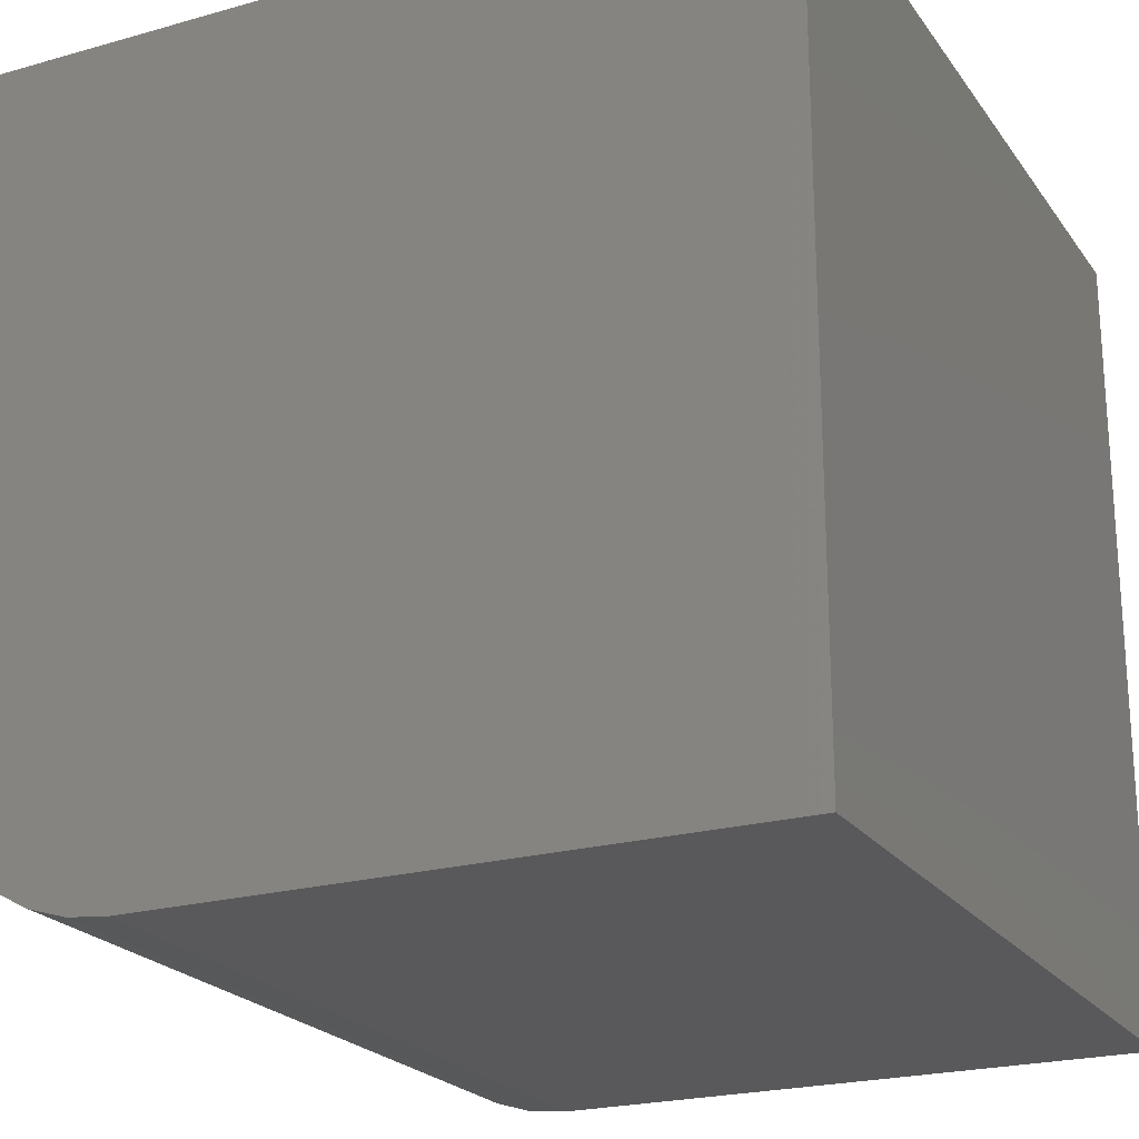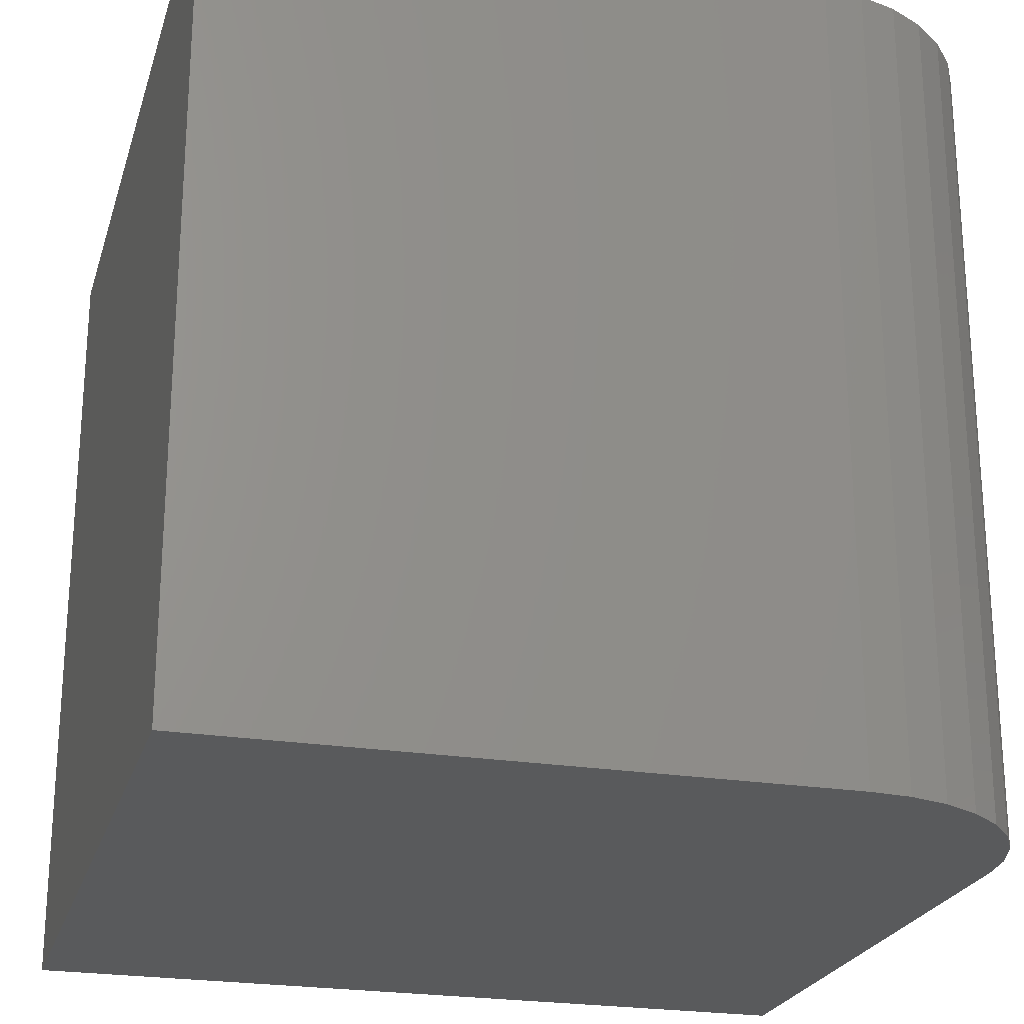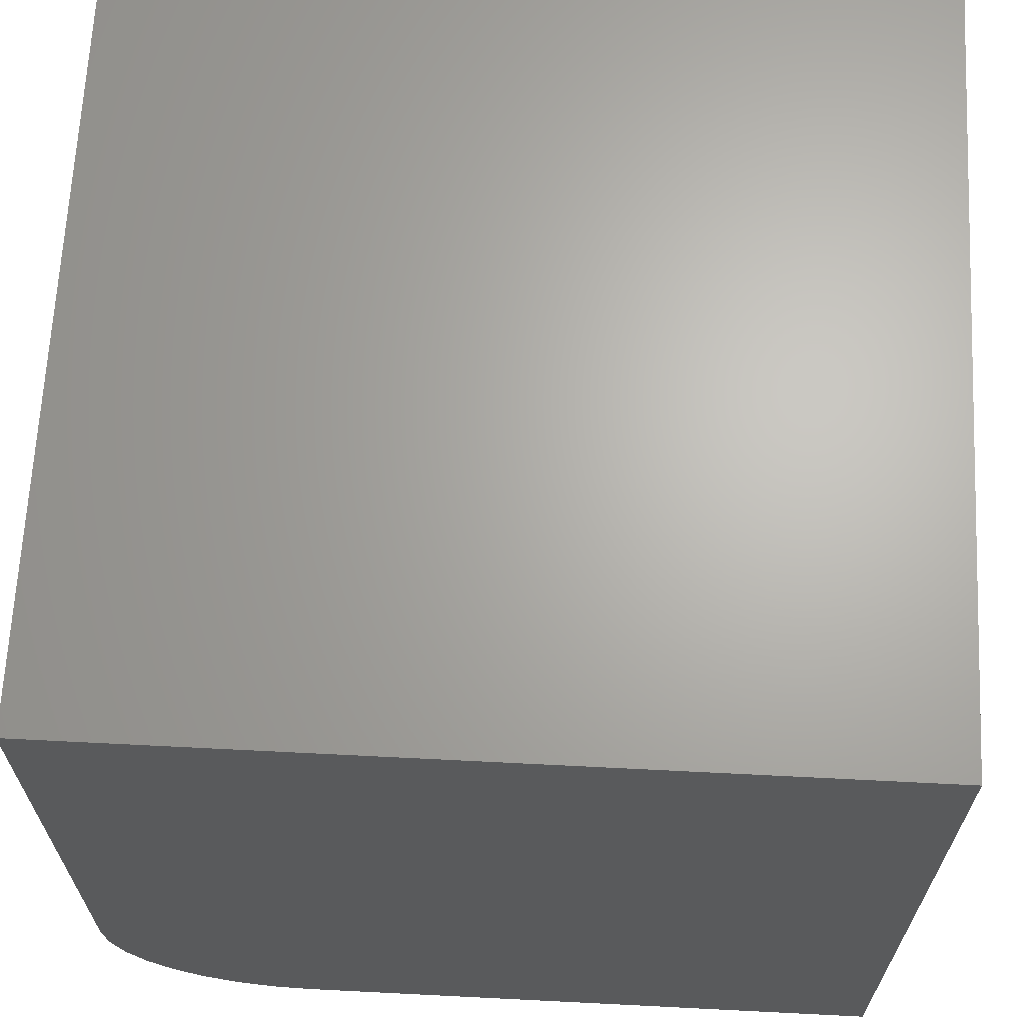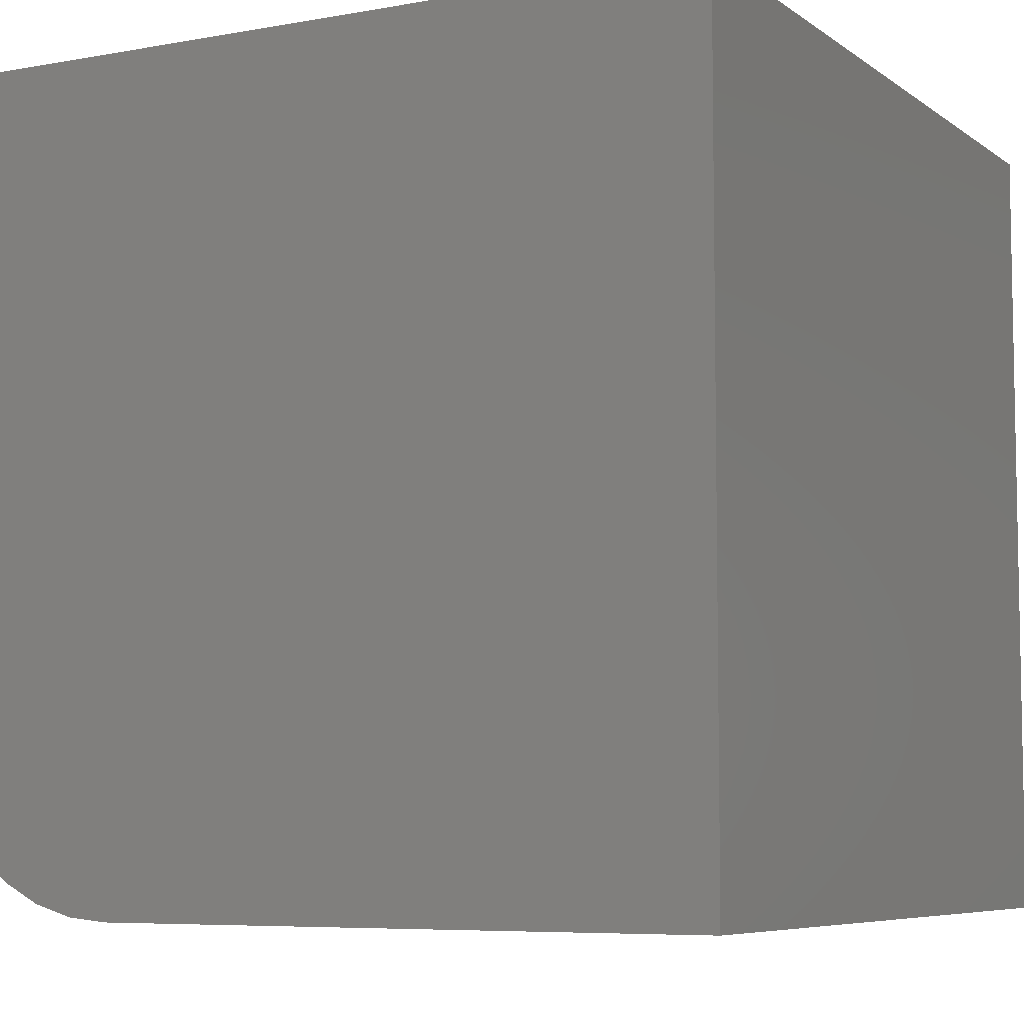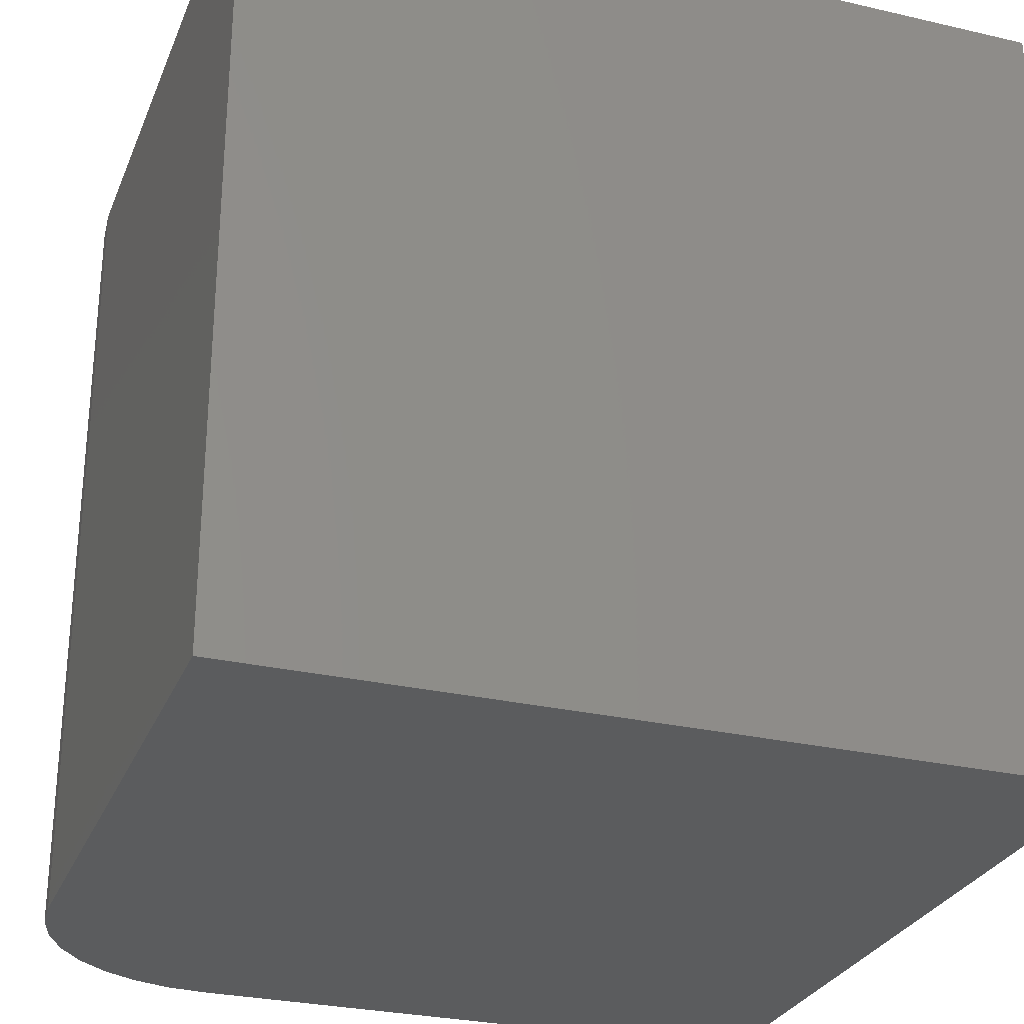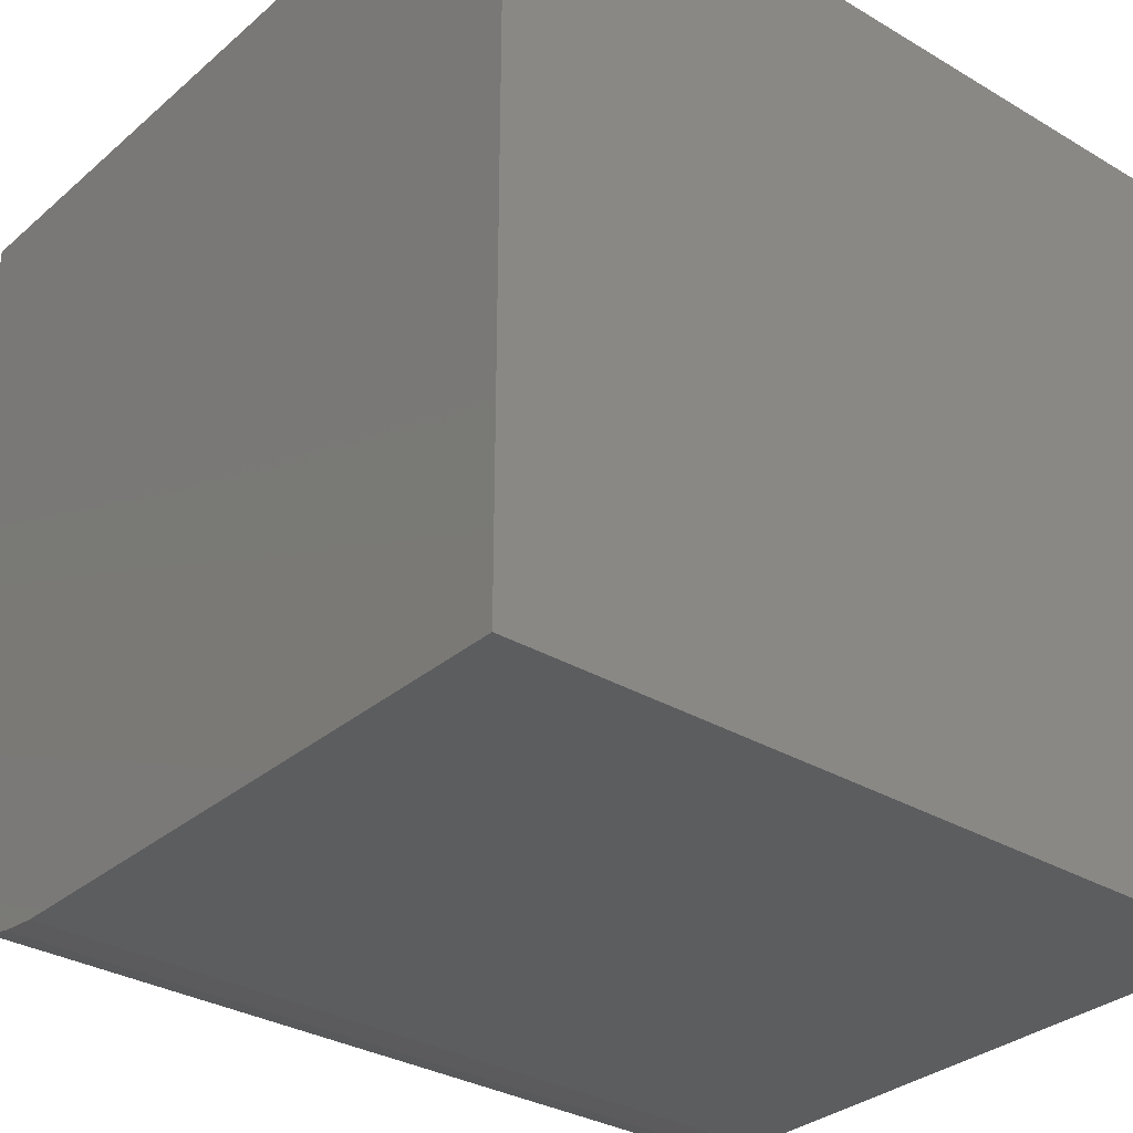
<metadata>
{"format":"stl","ext":"stl","renderer":"f3d","projection":"perspective","resolution":1024,"background":"white","views":[{"elev":-22.3,"azim":26.1,"up":"+Z"},{"elev":-23.6,"azim":164.7,"up":"+Y"},{"elev":66.0,"azim":2.9,"up":"+Z"},{"elev":-6.7,"azim":28.1,"up":"+Z"},{"elev":-28.3,"azim":-19.3,"up":"+Y"},{"elev":-31.7,"azim":50.1,"up":"+Z"}]}
</metadata>
<code>
# stl→obj: 24 verts, 44 faces
v -0.375 -0.75 -0.1875
v -0.3714 -0.75 -0.2241
v -0.3607 -0.75 -0.2593
v -0.3434 -0.75 -0.2917
v -0.3201 -0.75 -0.3201
v -0.2917 -0.75 -0.3434
v -0.2593 -0.75 -0.3607
v -0.2241 -0.75 -0.3714
v -0.1875 -0.75 -0.375
v 0.375 -0.75 -0.375
v 0.375 -0.75 0.375
v -0.375 -0.75 0.375
v -0.375 1.041e-17 -0.1875
v -0.375 4.163e-17 0.375
v 0.375 8.327e-17 0.375
v 0.375 4.163e-17 -0.375
v -0.1875 1.041e-17 -0.375
v -0.2241 8.578e-18 -0.3714
v -0.2593 7.218e-18 -0.3607
v -0.2917 6.38e-18 -0.3434
v -0.3201 6.097e-18 -0.3201
v -0.3434 6.38e-18 -0.2917
v -0.3607 7.218e-18 -0.2593
v -0.3714 8.578e-18 -0.2241
f 1 2 3
f 1 3 4
f 1 4 5
f 1 5 6
f 1 6 7
f 1 7 8
f 1 8 9
f 1 9 10
f 1 10 11
f 1 11 12
f 13 14 15
f 13 15 16
f 13 16 17
f 13 17 18
f 13 18 19
f 13 19 20
f 13 20 21
f 13 21 22
f 13 22 23
f 13 23 24
f 14 13 12
f 12 13 1
f 17 16 9
f 9 16 10
f 17 9 18
f 18 9 8
f 18 8 19
f 19 8 7
f 19 7 20
f 20 7 6
f 20 6 21
f 21 6 5
f 21 5 22
f 22 5 4
f 22 4 23
f 23 4 3
f 23 3 24
f 24 3 2
f 24 2 13
f 13 2 1
f 15 14 11
f 11 14 12
f 16 15 10
f 10 15 11

</code>
